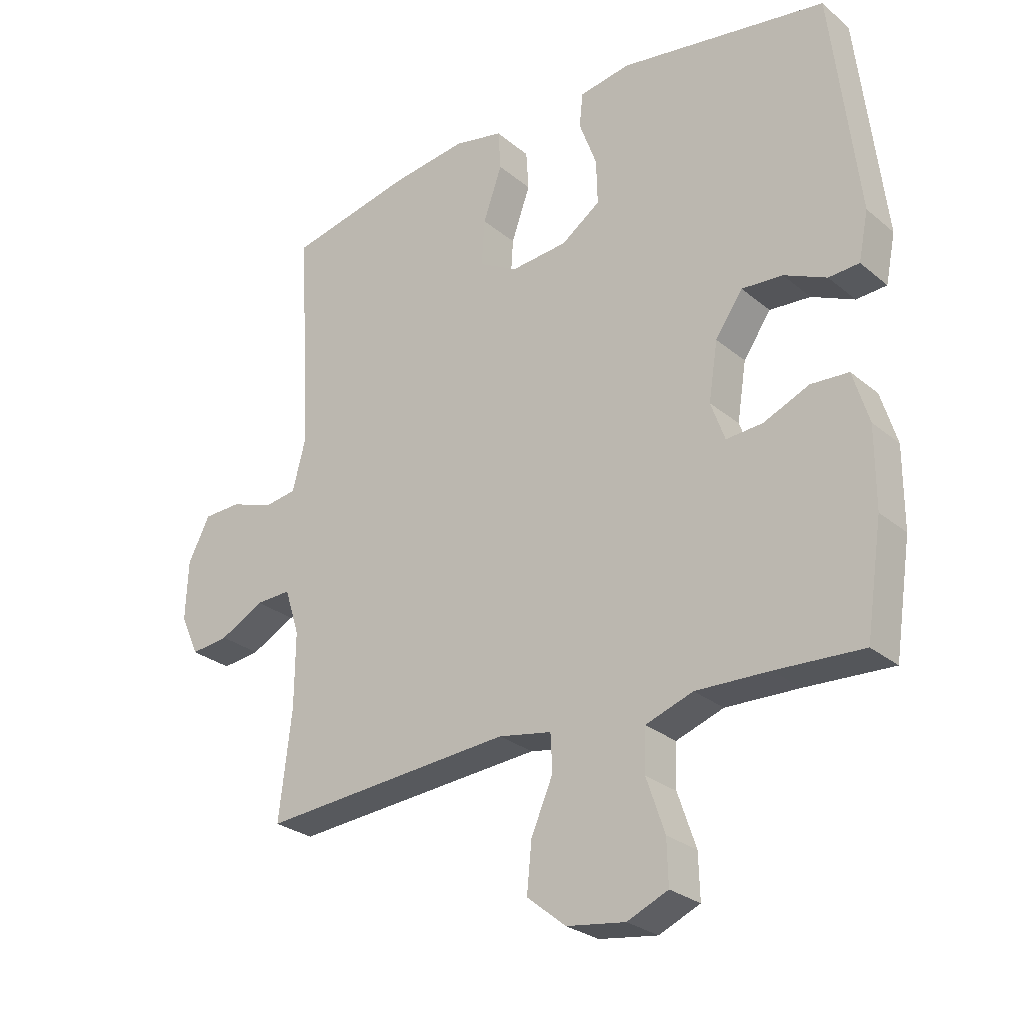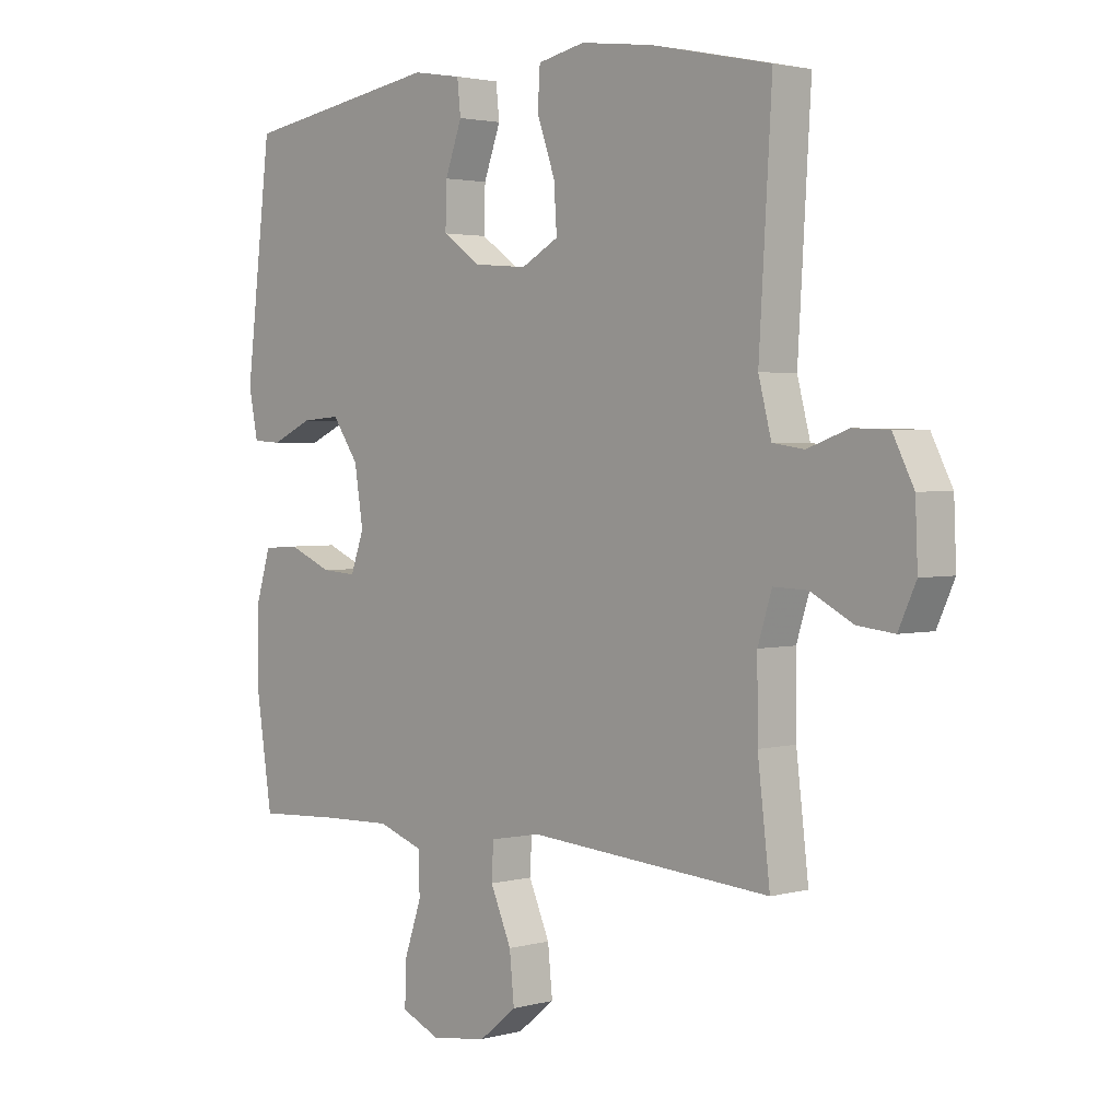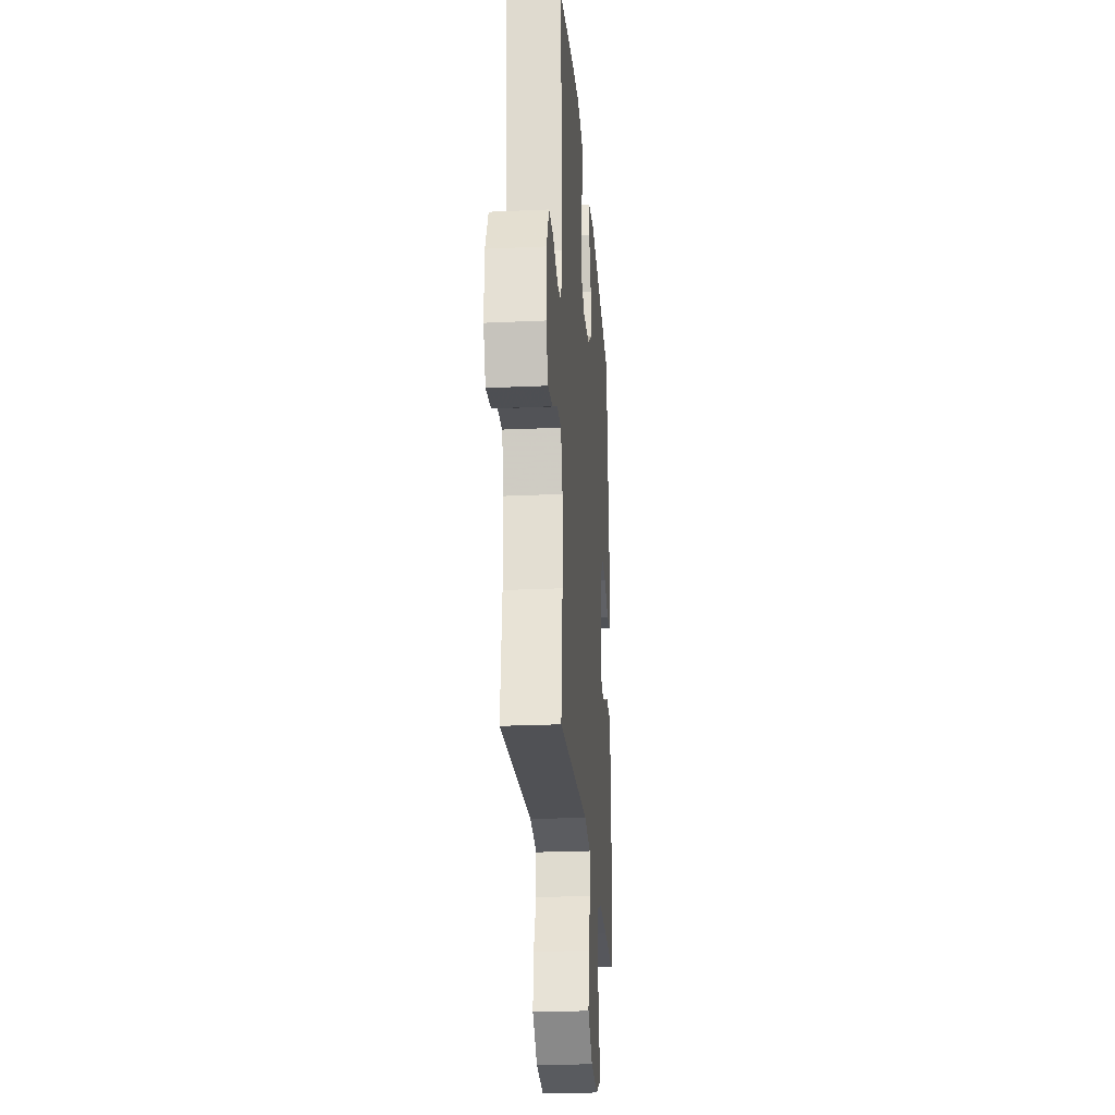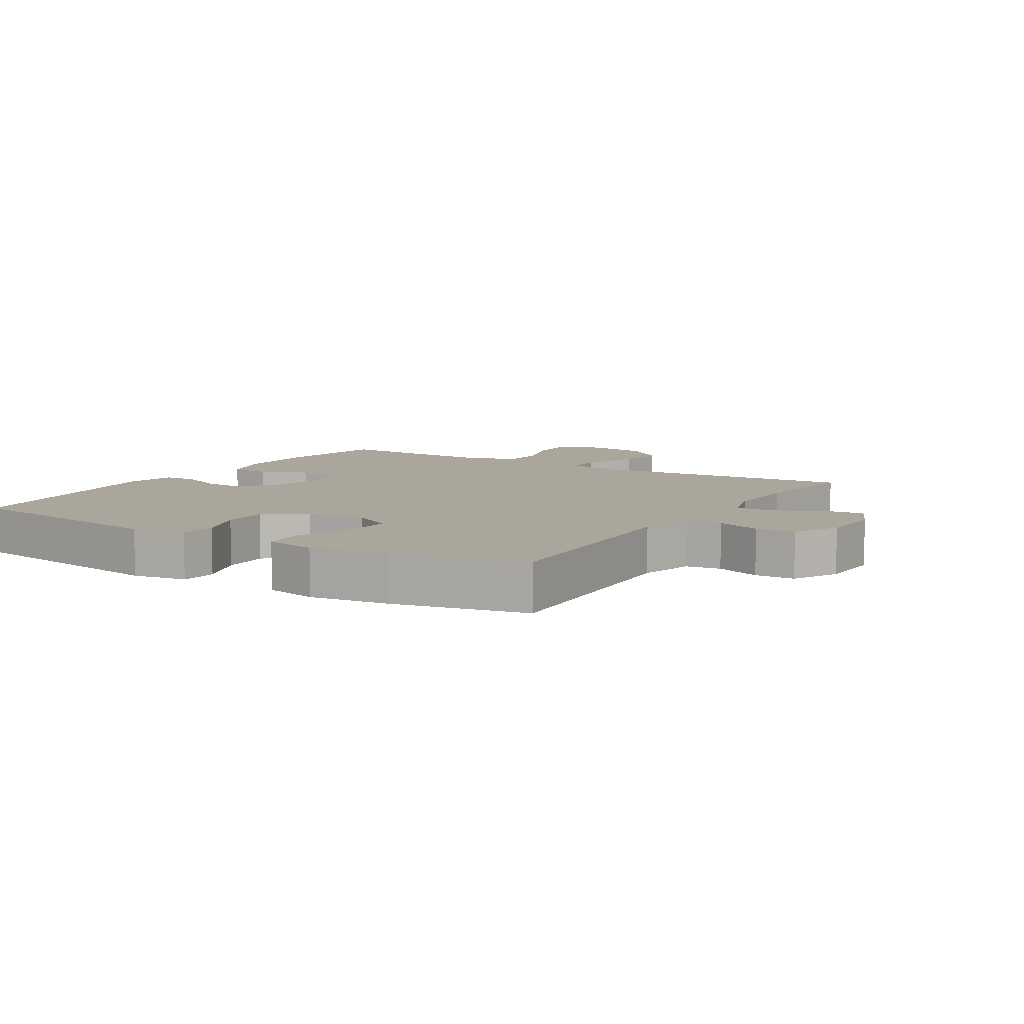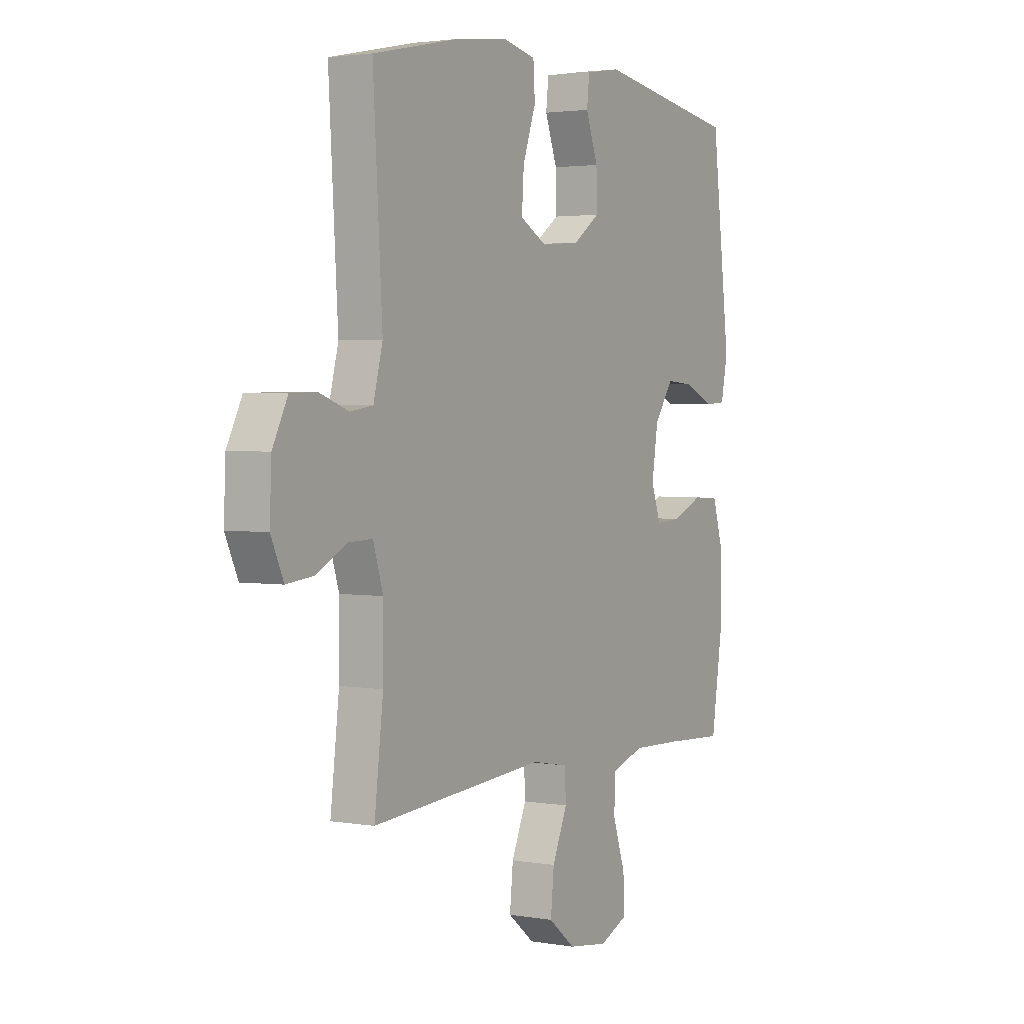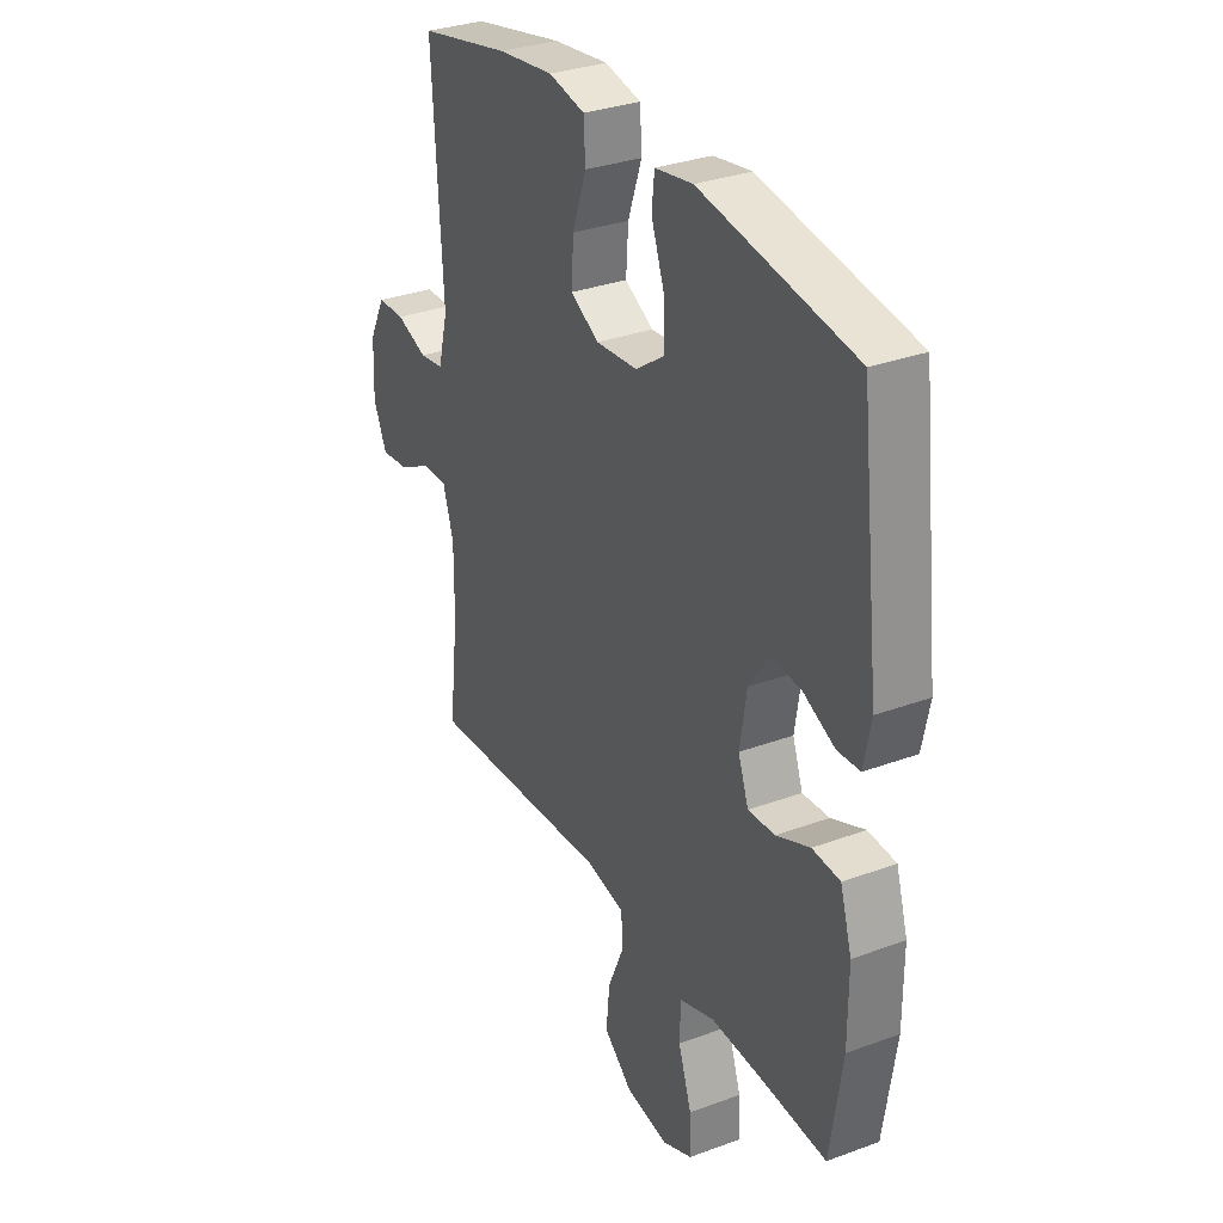
<metadata>
{"format":"obj","ext":"obj","renderer":"f3d","projection":"perspective","resolution":1024,"background":"white","views":[{"elev":-27.4,"azim":-141.4,"up":"+Z"},{"elev":2.5,"azim":46.9,"up":"+Z"},{"elev":-24.4,"azim":94.3,"up":"+Z"},{"elev":8.0,"azim":31.8,"up":"+Y"},{"elev":2.6,"azim":120.8,"up":"+Z"},{"elev":31.8,"azim":-117.5,"up":"+Z"}]}
</metadata>
<code>
v -0.5 0.07 0.5
v -0.158 0.07 0.555
v -0.074 0.07 0.541
v -0.068 0.07 0.485
v -0.097 0.07 0.406
v -0.099 0.07 0.332
v -0.035 0.07 0.287
v 0.058 0.07 0.279
v 0.122 0.07 0.314
v 0.117 0.07 0.39
v 0.086 0.07 0.478
v 0.09 0.07 0.543
v 0.171 0.07 0.56
v 0.295 0.07 0.544
v 0.5 0.07 0.5
v 0.478 0.07 0.133
v 0.5 0.07 0.048
v 0.554 0.07 0.04
v 0.624 0.07 0.065
v 0.686 0.07 0.063
v 0.722 0.07 -0.008
v 0.726 0.07 -0.106
v 0.696 0.07 -0.172
v 0.633 0.07 -0.165
v 0.56 0.07 -0.127
v 0.502 0.07 -0.125
v 0.478 0.07 -0.201
v 0.479 0.07 -0.323
v 0.5 0.07 -0.5
v 0.084 0.07 -0.469
v -0.003 0.07 -0.485
v -0.006 0.07 -0.545
v 0.03 0.07 -0.628
v 0.038 0.07 -0.708
v -0.026 0.07 -0.76
v -0.122 0.07 -0.774
v -0.189 0.07 -0.745
v -0.187 0.07 -0.673
v -0.157 0.07 -0.585
v -0.159 0.07 -0.515
v -0.237 0.07 -0.488
v -0.357 0.07 -0.492
v -0.5 0.07 -0.5
v -0.527 0.07 -0.322
v -0.527 0.07 -0.192
v -0.501 0.07 -0.107
v -0.439 0.07 -0.103
v -0.364 0.07 -0.135
v -0.304 0.07 -0.139
v -0.281 0.07 -0.075
v -0.296 0.07 0.02
v -0.341 0.07 0.085
v -0.408 0.07 0.08
v -0.478 0.07 0.048
v -0.528 0.07 0.051
v -0.544 0.07 0.13
v -0.5 0 0.5
v -0.158 0 0.555
v -0.074 0 0.541
v -0.068 0 0.485
v -0.097 0 0.406
v -0.099 0 0.332
v -0.035 0 0.287
v 0.058 0 0.279
v 0.122 0 0.314
v 0.117 0 0.39
v 0.086 0 0.478
v 0.09 0 0.543
v 0.171 0 0.56
v 0.295 0 0.544
v 0.5 0 0.5
v 0.478 0 0.133
v 0.5 0 0.048
v 0.554 0 0.04
v 0.624 0 0.065
v 0.686 0 0.063
v 0.722 0 -0.008
v 0.726 0 -0.106
v 0.696 0 -0.172
v 0.633 0 -0.165
v 0.56 0 -0.127
v 0.502 0 -0.125
v 0.478 0 -0.201
v 0.479 0 -0.323
v 0.5 0 -0.5
v 0.084 0 -0.469
v -0.003 0 -0.485
v -0.006 0 -0.545
v 0.03 0 -0.628
v 0.038 0 -0.708
v -0.026 0 -0.76
v -0.122 0 -0.774
v -0.189 0 -0.745
v -0.187 0 -0.673
v -0.157 0 -0.585
v -0.159 0 -0.515
v -0.237 0 -0.488
v -0.357 0 -0.492
v -0.5 0 -0.5
v -0.527 0 -0.322
v -0.527 0 -0.192
v -0.501 0 -0.107
v -0.439 0 -0.103
v -0.364 0 -0.135
v -0.304 0 -0.139
v -0.281 0 -0.075
v -0.296 0 0.02
v -0.341 0 0.085
v -0.408 0 0.08
v -0.478 0 0.048
v -0.528 0 0.051
v -0.544 0 0.13
f 53 54 55 56
f 52 53 56 1
f 51 52 1 2
f 50 51 2 3
f 45 46 47 48
f 45 48 49
f 42 43 44 45
f 41 42 45 49
f 40 41 49 50
f 36 37 38 39
f 36 39 40
f 35 36 40
f 32 33 34 35
f 31 32 35 40
f 28 29 30
f 27 28 30 31
f 26 27 31 40
f 22 23 24 25
f 22 25 26
f 21 22 26
f 18 19 20 21
f 17 18 21 26
f 16 17 26 40
f 10 11 12 13
f 9 10 13 14
f 50 3 4 5
f 50 5 6
f 40 50 6 7
f 16 40 7 8
f 9 14 15 16
f 8 9 16
f 112 111 110 109
f 57 112 109 108
f 58 57 108 107
f 59 58 107 106
f 104 103 102 101
f 105 104 101
f 101 100 99 98
f 105 101 98 97
f 106 105 97 96
f 95 94 93 92
f 96 95 92
f 96 92 91
f 91 90 89 88
f 96 91 88 87
f 86 85 84
f 87 86 84 83
f 96 87 83 82
f 81 80 79 78
f 82 81 78
f 82 78 77
f 77 76 75 74
f 82 77 74 73
f 96 82 73 72
f 69 68 67 66
f 70 69 66 65
f 61 60 59 106
f 62 61 106
f 63 62 106 96
f 64 63 96 72
f 72 71 70 65
f 72 65 64
f 1 57 58 2
f 2 58 59 3
f 3 59 60 4
f 4 60 61 5
f 5 61 62 6
f 6 62 63 7
f 7 63 64 8
f 8 64 65 9
f 9 65 66 10
f 10 66 67 11
f 11 67 68 12
f 12 68 69 13
f 13 69 70 14
f 14 70 71 15
f 15 71 72 16
f 16 72 73 17
f 17 73 74 18
f 18 74 75 19
f 19 75 76 20
f 20 76 77 21
f 21 77 78 22
f 22 78 79 23
f 23 79 80 24
f 24 80 81 25
f 25 81 82 26
f 26 82 83 27
f 27 83 84 28
f 28 84 85 29
f 29 85 86 30
f 30 86 87 31
f 31 87 88 32
f 32 88 89 33
f 33 89 90 34
f 34 90 91 35
f 35 91 92 36
f 36 92 93 37
f 37 93 94 38
f 38 94 95 39
f 39 95 96 40
f 40 96 97 41
f 41 97 98 42
f 42 98 99 43
f 43 99 100 44
f 44 100 101 45
f 45 101 102 46
f 46 102 103 47
f 47 103 104 48
f 48 104 105 49
f 49 105 106 50
f 50 106 107 51
f 51 107 108 52
f 52 108 109 53
f 53 109 110 54
f 54 110 111 55
f 55 111 112 56
f 56 112 57 1

</code>
